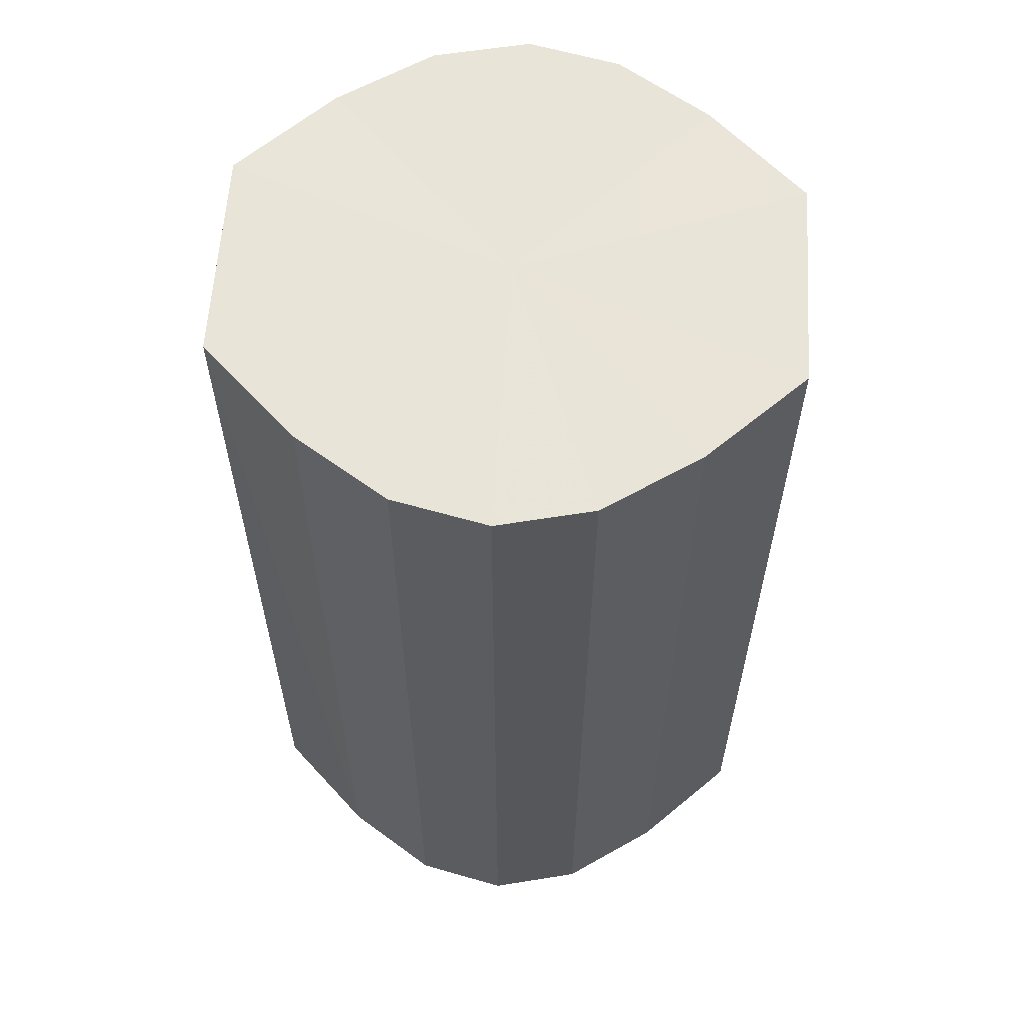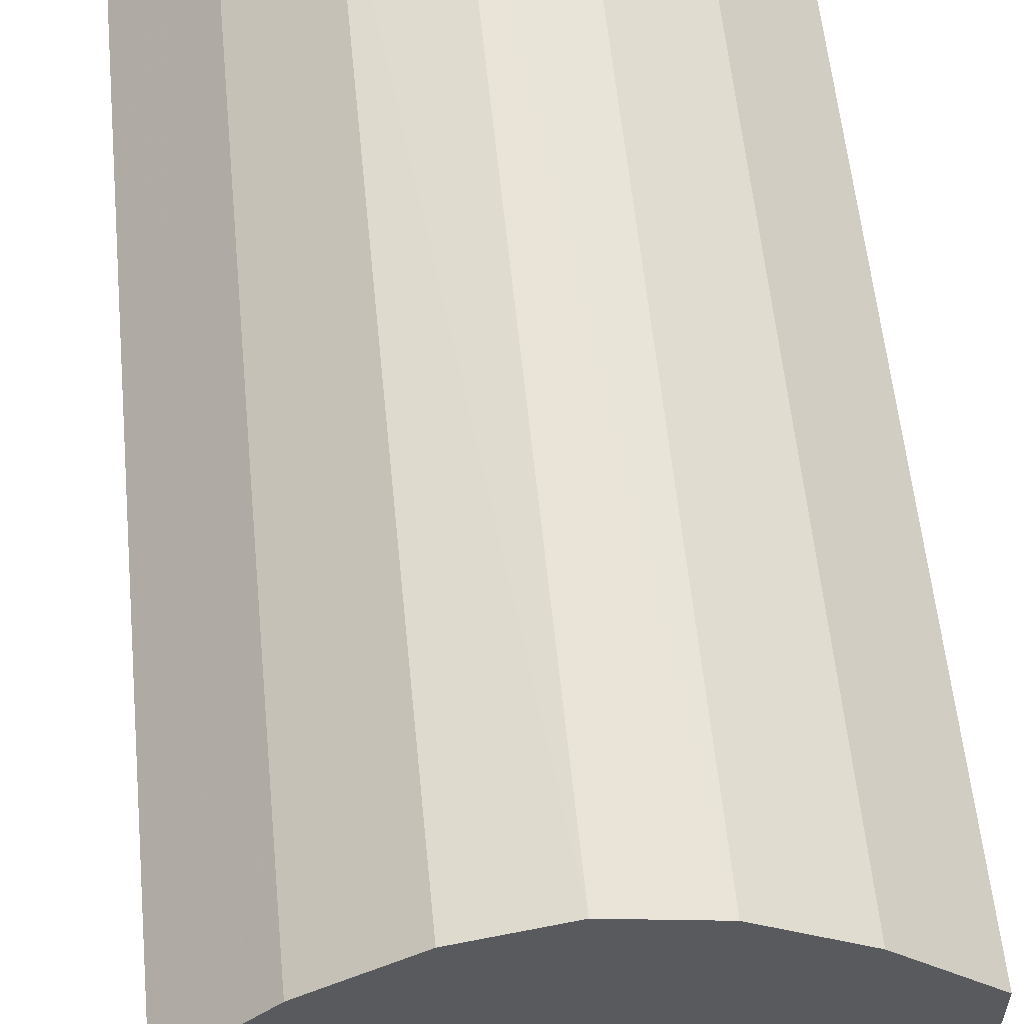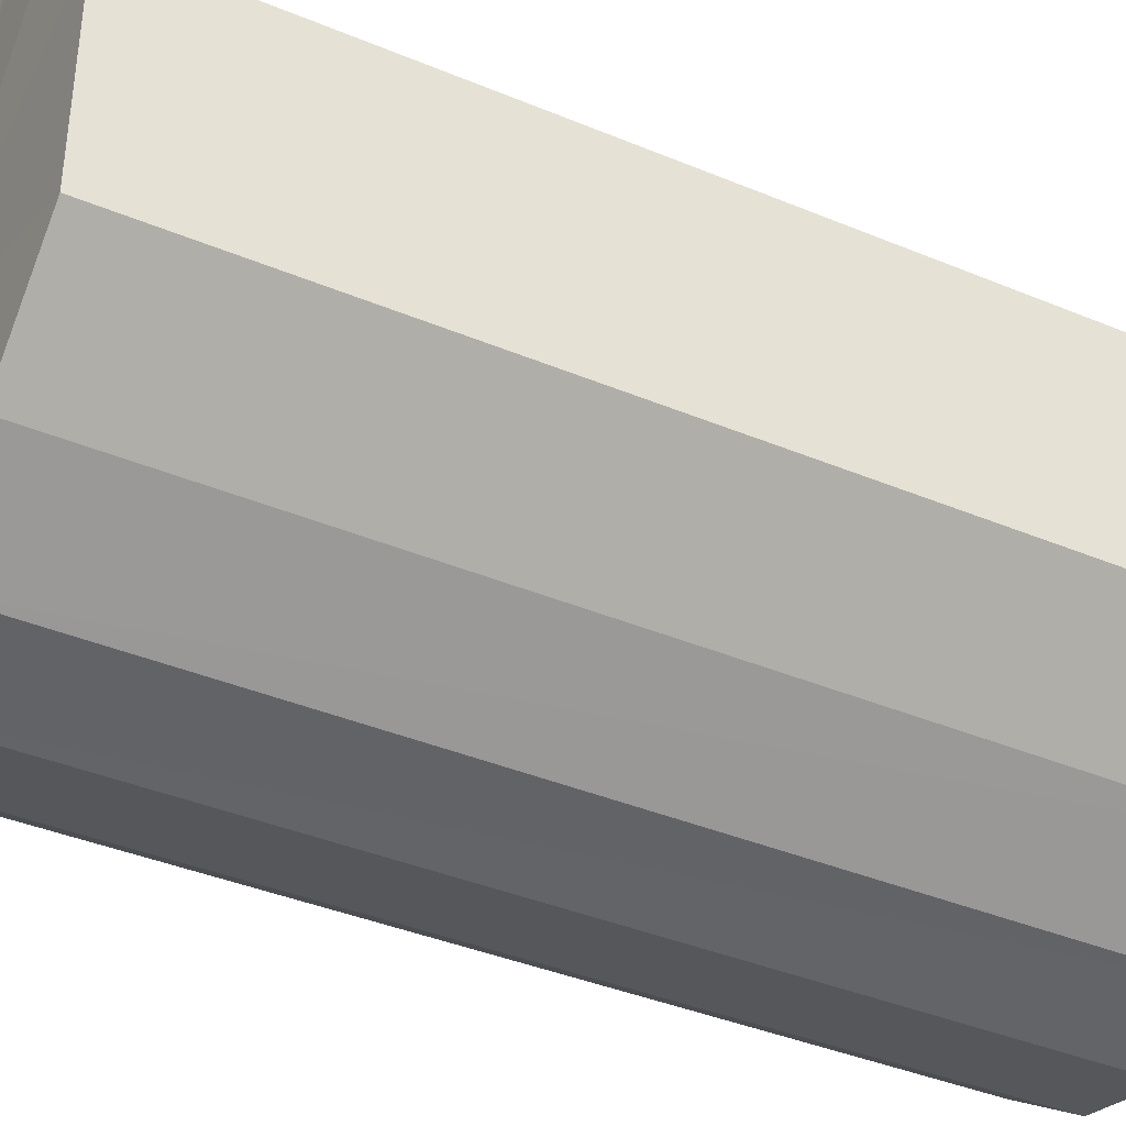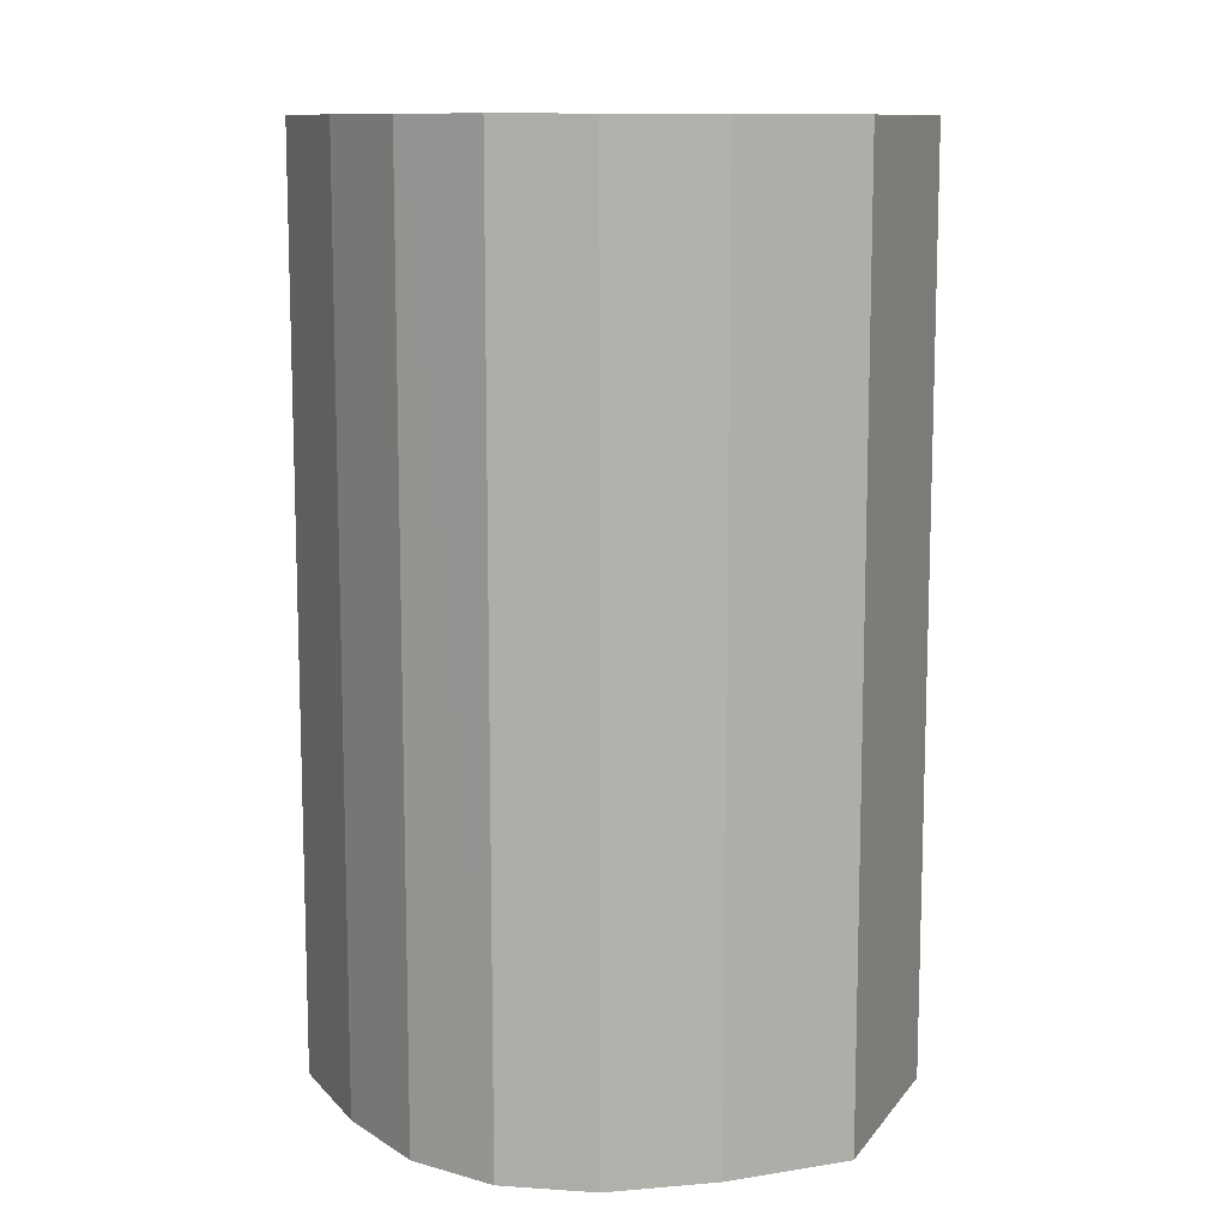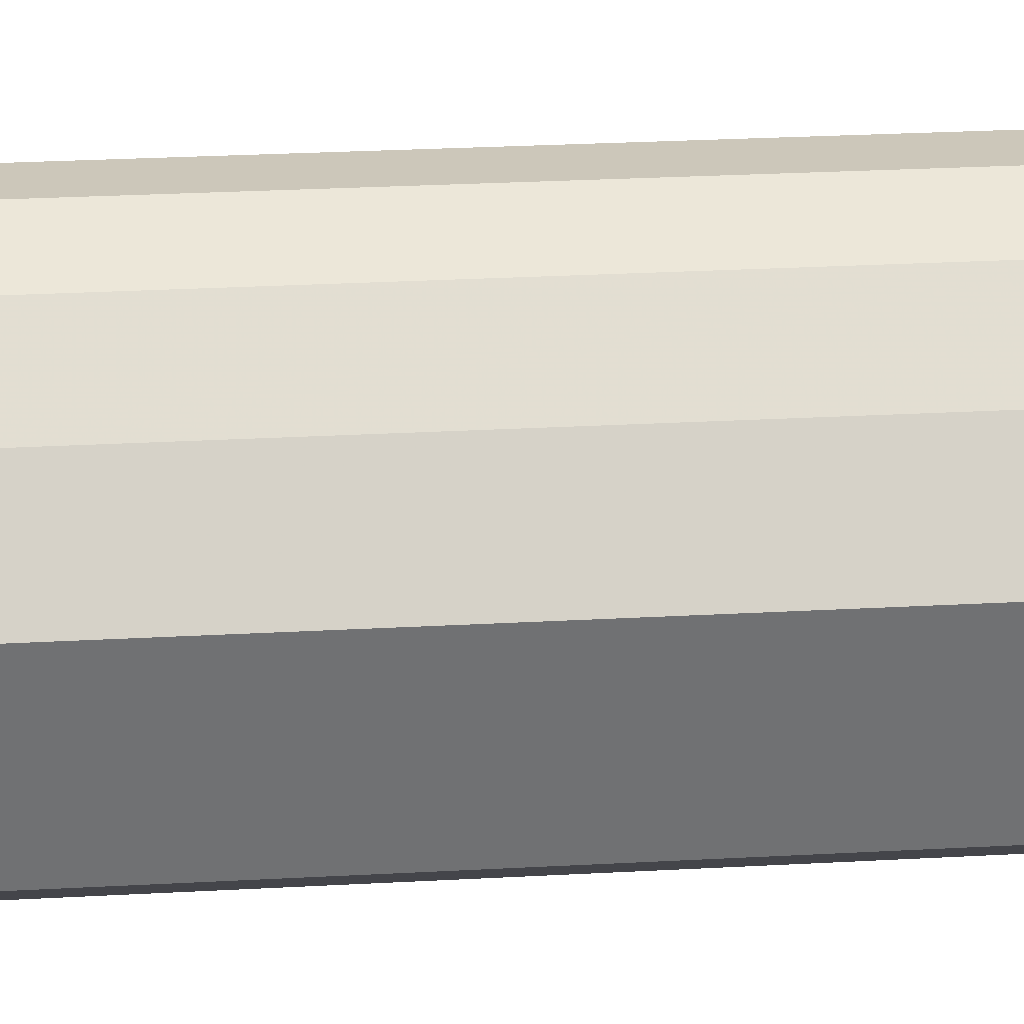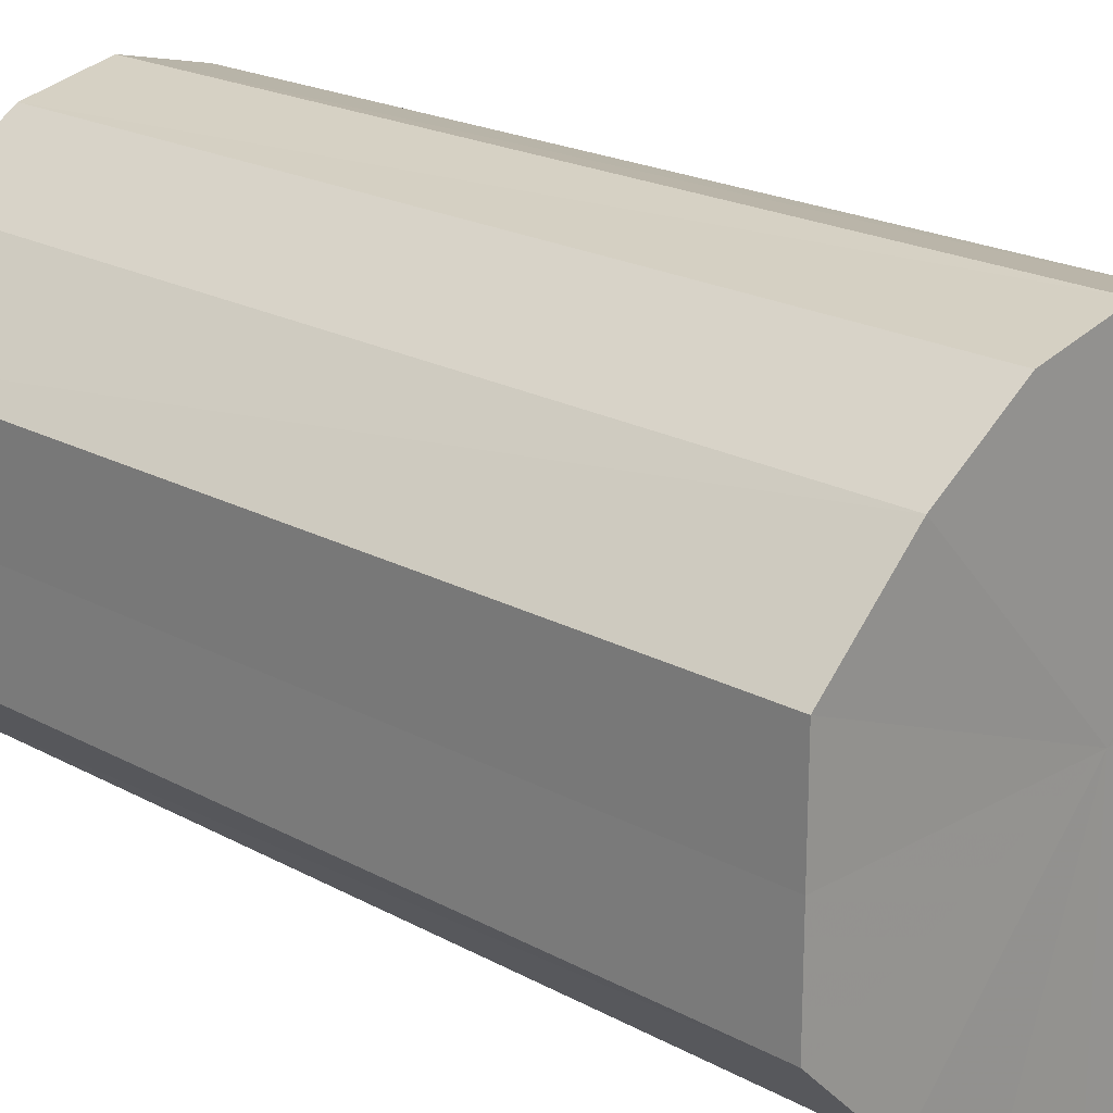
<metadata>
{"format":"obj","ext":"obj","renderer":"f3d","projection":"perspective","resolution":1024,"background":"white","views":[{"elev":60.2,"azim":-176.5,"up":"+Y"},{"elev":57.9,"azim":174.4,"up":"+Z"},{"elev":-38.8,"azim":62.3,"up":"+Z"},{"elev":11.0,"azim":22.0,"up":"+Y"},{"elev":35.0,"azim":86.1,"up":"+Z"},{"elev":20.6,"azim":-45.4,"up":"+Z"}]}
</metadata>
<code>
o 10595
v 2229 1879 13.06
v 2229 1879 13.05
v 2229 1879 13.06
v 2229 1879 13.04
v 2229 1879 13.05
v 2229 1879 13.08
v 2229 1879 13.08
v 2229 1879 13.04
v 2229 1879 13.04
v 2229 1879 13.09
v 2229 1879 13.09
v 2229 1879 13.03
v 2229 1879 13.04
v 2229 1879 13.09
v 2229 1879 13.09
v 2229 1879 13.04
v 2229 1879 13.03
v 2229 1879 13.09
v 2229 1879 13.09
v 2229 1879 13.04
v 2229 1879 13.04
v 2229 1879 13.09
v 2229 1879 13.09
v 2229 1879 13.05
v 2229 1879 13.04
v 2229 1879 13.09
v 2229 1879 13.09
v 2229 1879 13.06
v 2229 1879 13.05
v 2229 1879 13.08
v 2229 1879 13.08
v 2229 1879 13.06
v 2229 1879 13.06
v 2229 1879 13.05
v 2229 1879 13.05
v 2229 1879 13.04
v 2229 1879 13.04
v 2229 1879 13.08
v 2229 1879 13.06
v 2229 1879 13.09
v 2229 1879 13.08
v 2229 1879 13.04
v 2229 1879 13.04
v 2229 1879 13.09
v 2229 1879 13.09
v 2229 1879 13.09
v 2229 1879 13.09
v 2229 1879 13.03
v 2229 1879 13.03
v 2229 1879 13.09
v 2229 1879 13.09
v 2229 1879 13.09
v 2229 1879 13.09
v 2229 1879 13.04
v 2229 1879 13.04
v 2229 1879 13.08
v 2229 1879 13.09
v 2229 1879 13.06
v 2229 1879 13.08
v 2229 1879 13.04
v 2229 1879 13.04
v 2229 1879 13.05
v 2229 1879 13.06
v 2229 1879 13.05
v 2229 1879 13.06
v 2229 1879 13.05
v 2229 1879 13.06
v 2229 1879 13.04
v 2229 1879 13.08
v 2229 1879 13.04
v 2229 1879 13.09
v 2229 1879 13.03
v 2229 1879 13.09
v 2229 1879 13.04
v 2229 1879 13.09
v 2229 1879 13.04
v 2229 1879 13.09
v 2229 1879 13.05
v 2229 1879 13.09
v 2229 1879 13.06
v 2229 1879 13.08
v 2229 1879 13.06
v 2229 1879 13.06
v 2229 1879 13.05
v 2229 1879 13.08
v 2229 1879 13.04
v 2229 1879 13.09
v 2229 1879 13.04
v 2229 1879 13.09
v 2229 1879 13.03
v 2229 1879 13.09
v 2229 1879 13.04
v 2229 1879 13.09
v 2229 1879 13.04
v 2229 1879 13.09
v 2229 1879 13.05
v 2229 1879 13.08
v 2229 1879 13.06
f 1 2 3
f 2 4 5
f 6 1 7
f 4 8 9
f 10 6 11
f 8 12 13
f 14 10 15
f 12 16 17
f 18 14 19
f 16 20 21
f 22 18 23
f 20 24 25
f 26 22 27
f 24 28 29
f 30 26 31
f 28 30 32
f 33 34 35
f 35 36 37
f 38 39 33
f 40 41 38
f 37 42 43
f 44 45 40
f 46 47 44
f 43 48 49
f 50 51 46
f 52 53 50
f 49 54 55
f 56 57 52
f 58 59 56
f 55 60 61
f 62 63 58
f 61 64 62
f 65 66 67
f 65 68 66
f 65 67 69
f 65 70 68
f 65 69 71
f 65 72 70
f 65 71 73
f 65 74 72
f 65 73 75
f 65 76 74
f 65 75 77
f 65 78 76
f 65 77 79
f 65 80 78
f 65 79 81
f 65 81 80
f 82 83 84
f 82 85 83
f 82 84 86
f 82 87 85
f 82 86 88
f 82 89 87
f 82 88 90
f 82 91 89
f 82 90 92
f 82 93 91
f 82 92 94
f 82 95 93
f 82 94 96
f 82 97 95
f 82 96 98
f 82 98 97

</code>
